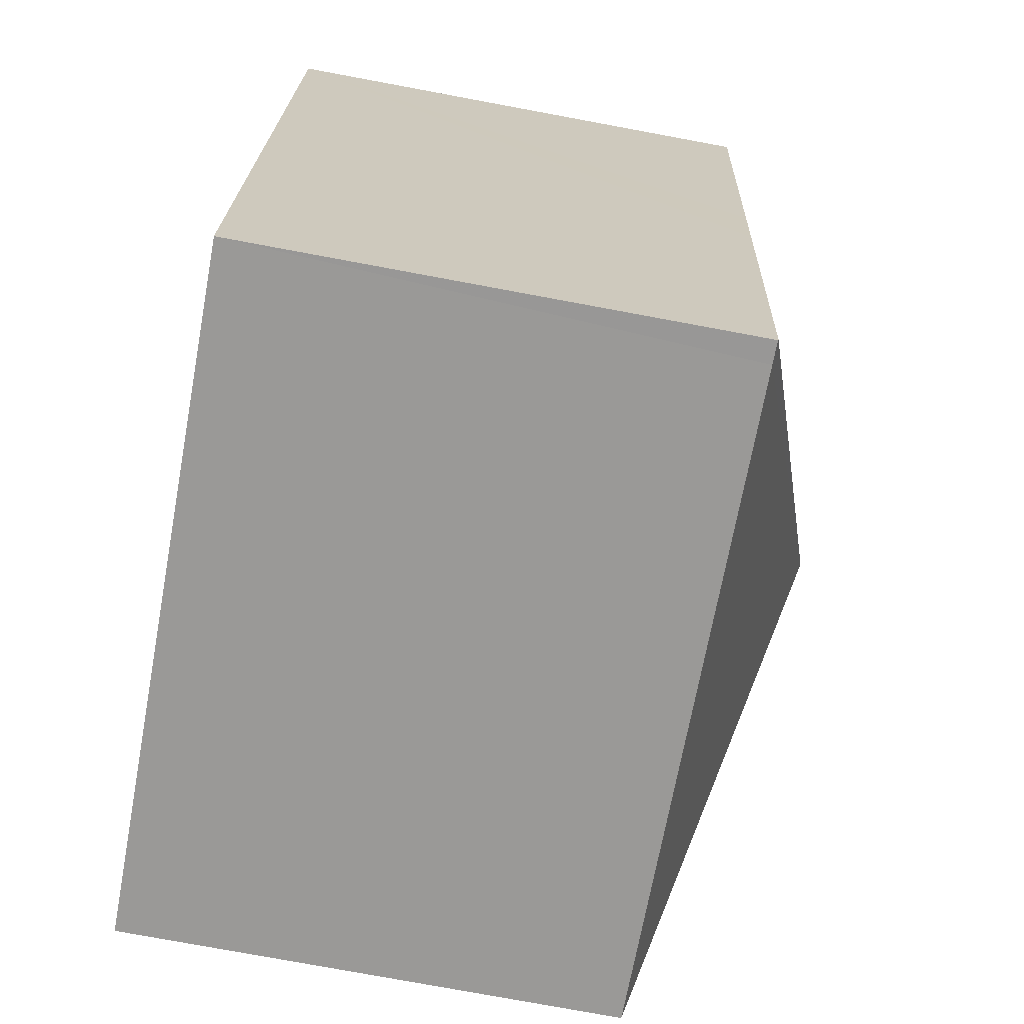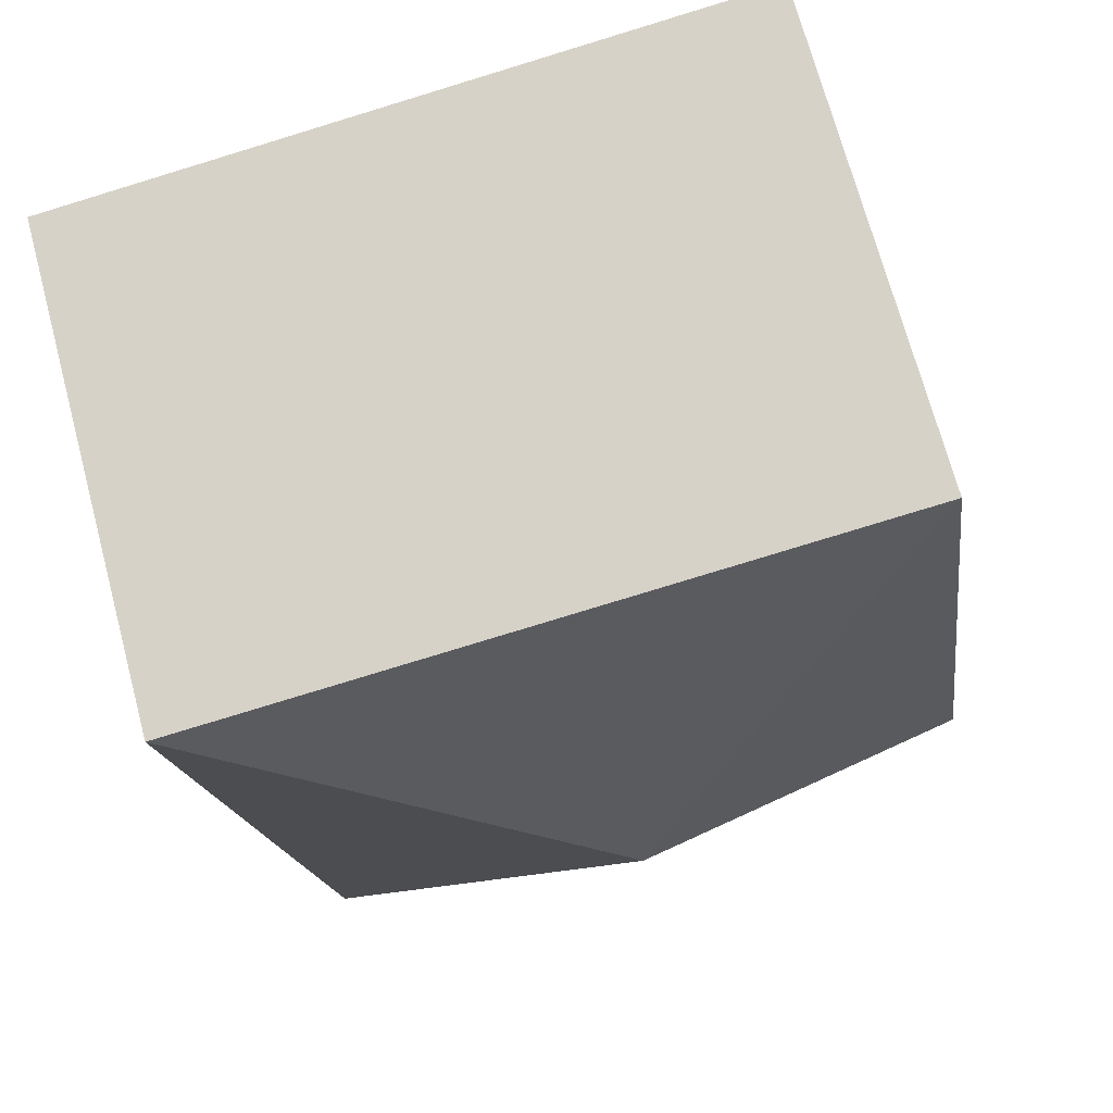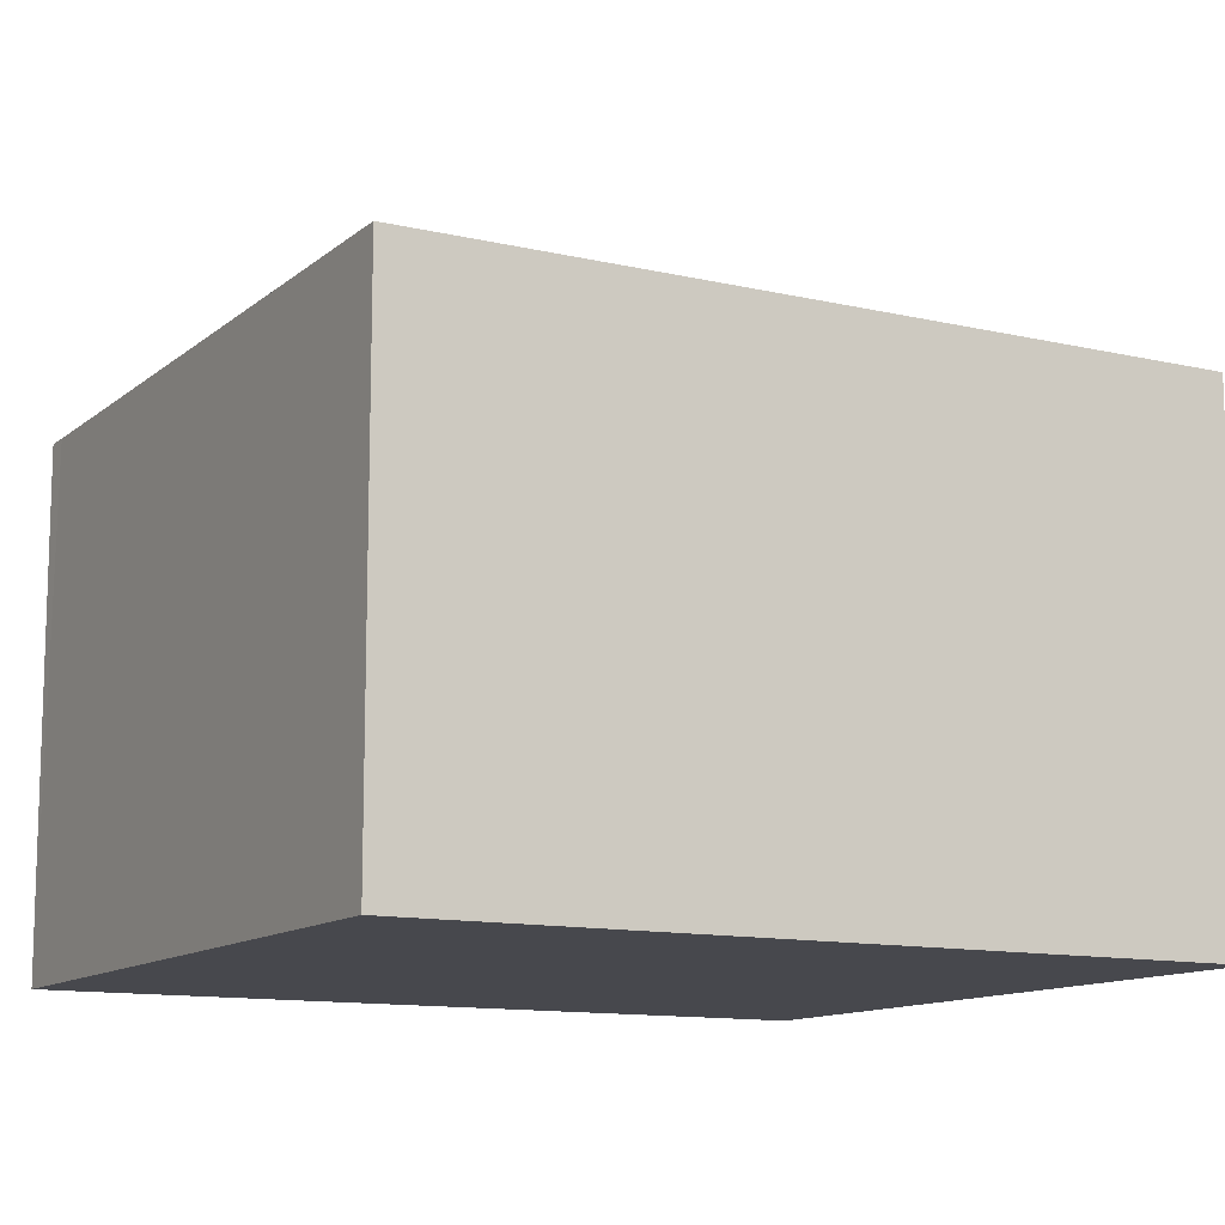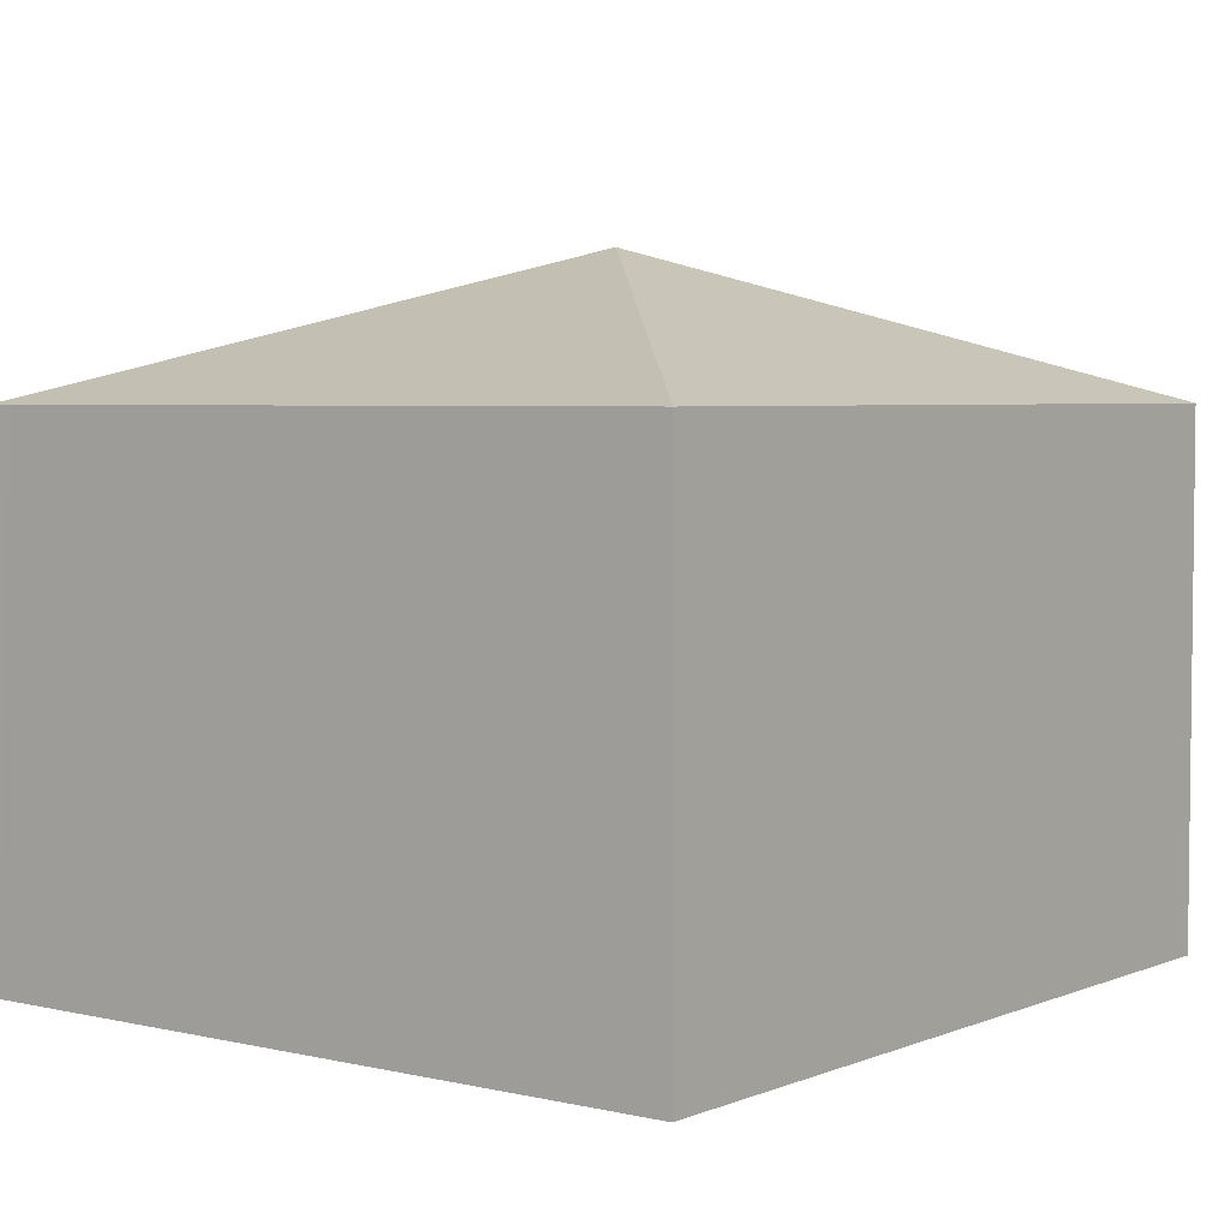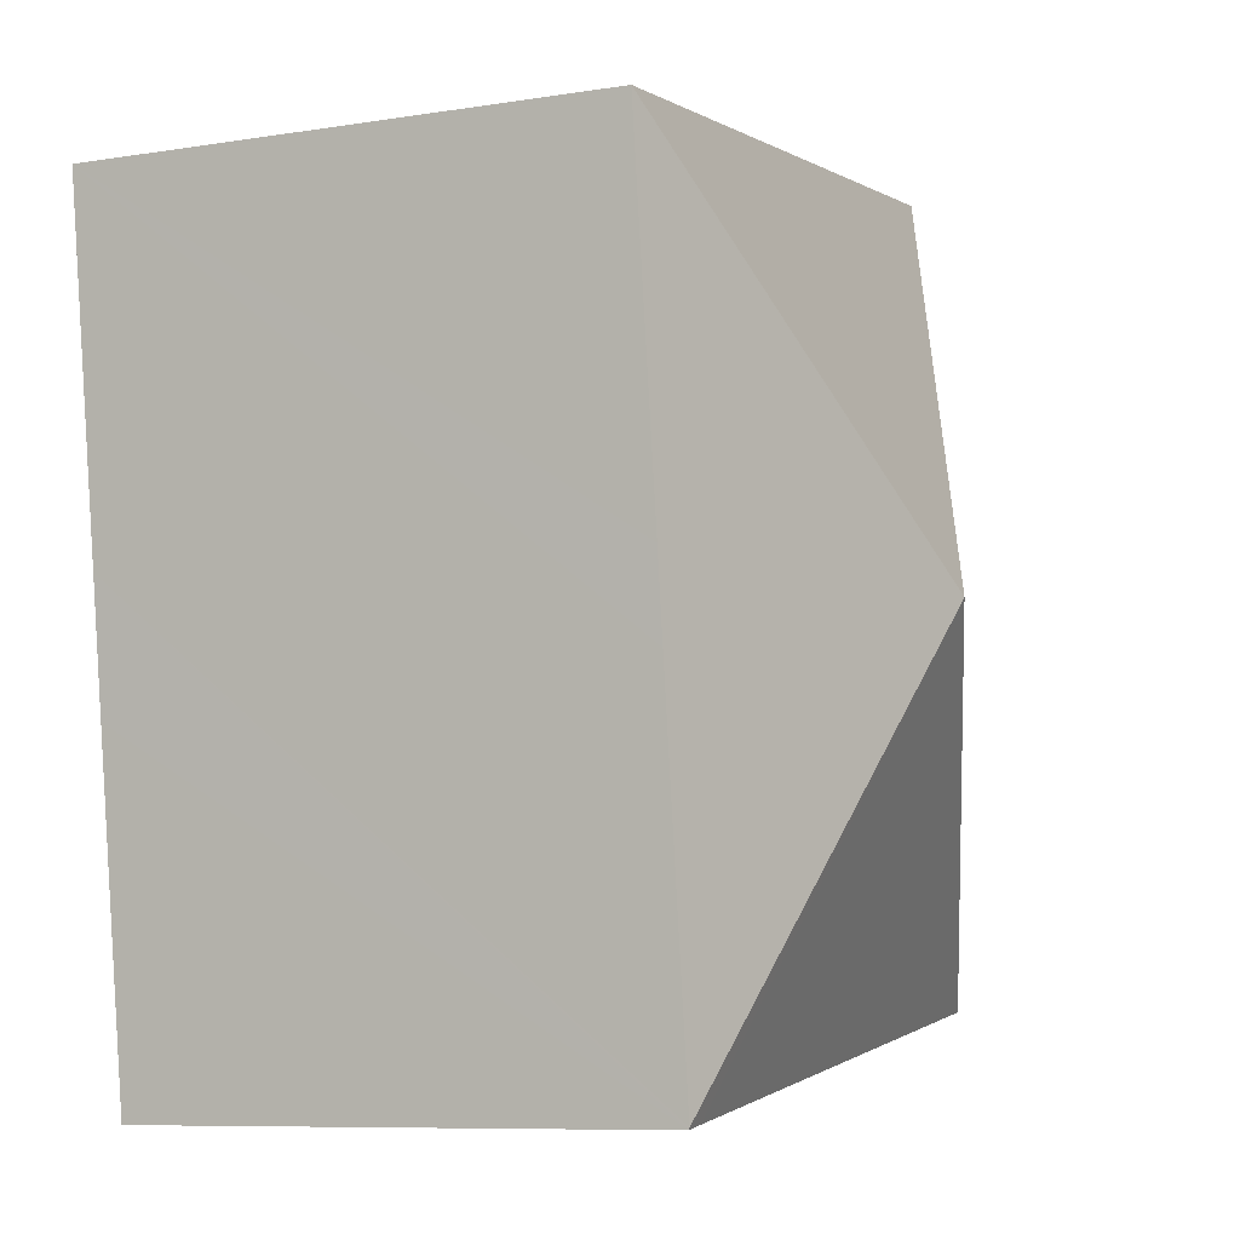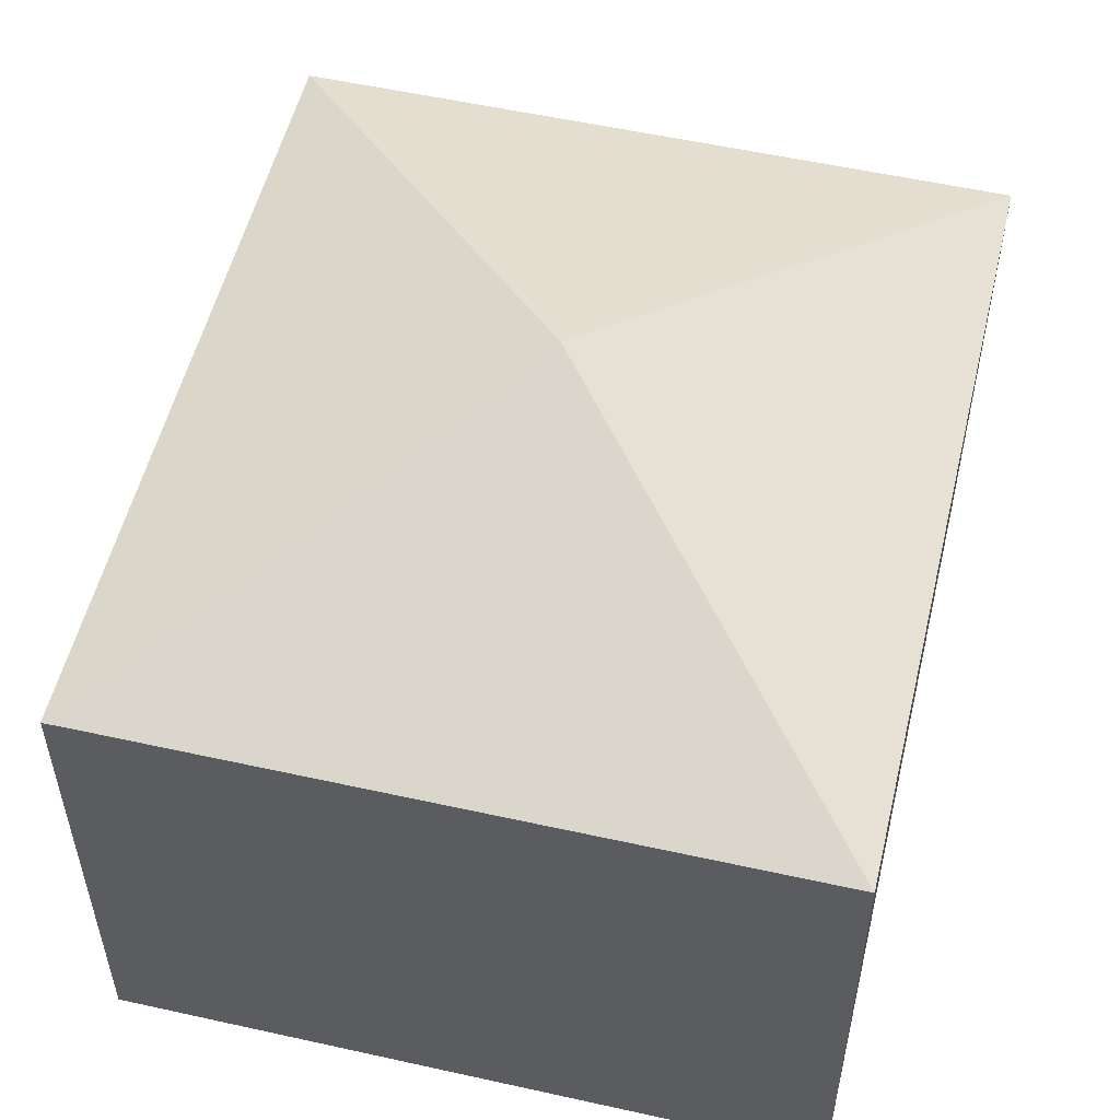
<metadata>
{"format":"obj","ext":"obj","renderer":"f3d","projection":"perspective","resolution":1024,"background":"white","views":[{"elev":-77.1,"azim":79.5,"up":"+Z"},{"elev":71.0,"azim":165.0,"up":"+Z"},{"elev":-11.9,"azim":-111.1,"up":"+Y"},{"elev":4.3,"azim":-134.5,"up":"+Y"},{"elev":-8.6,"azim":113.3,"up":"+Z"},{"elev":53.8,"azim":-158.6,"up":"+Y"}]}
</metadata>
<code>
v  9.862 7.321 -1.397
v  10.2 7.329 -1.419
v  10.2 7.319 -1.449
v  5.9 9.291 4.991
v  0 7.332 4.49e-16
v  1.586 7.324 11.41
v  11.81 7.325 9.999
v  11.12 7.33 5.117
v  11.1 7.33 4.961
v  10.94 7.329 3.813
v  10.87 7.329 3.337
v  11.81 -6.123e-16 9.999
v  11.12 -3.133e-16 5.117
v  10.87 -2.043e-16 3.337
v  10.2 8.873e-17 -1.449
v  11.1 -3.038e-16 4.961
v  10.94 -2.335e-16 3.813
v  10.2 8.689e-17 -1.419
v  0 0 0
v  9.862 8.554e-17 -1.397
v  1.586 -6.989e-16 11.41
g defaultobject
f 1 2 3
f 2 1 4
f 4 1 5
f 5 6 4
f 4 6 7
f 8 4 7
f 4 8 9
f 4 9 10
f 4 10 2
f 2 10 11
f 12 8 7
f 8 12 9
f 9 12 10
f 10 12 11
f 11 12 2
f 2 12 13
f 2 13 3
f 3 13 14
f 3 14 15
f 14 13 16
f 14 16 17
f 15 14 18
f 15 1 3
f 1 15 5
f 5 15 19
f 19 15 20
f 19 6 5
f 6 19 21
f 6 12 7
f 12 6 21
f 19 12 21
f 12 19 13
f 13 19 20
f 13 20 16
f 16 20 14
f 14 20 18
f 18 20 15

</code>
